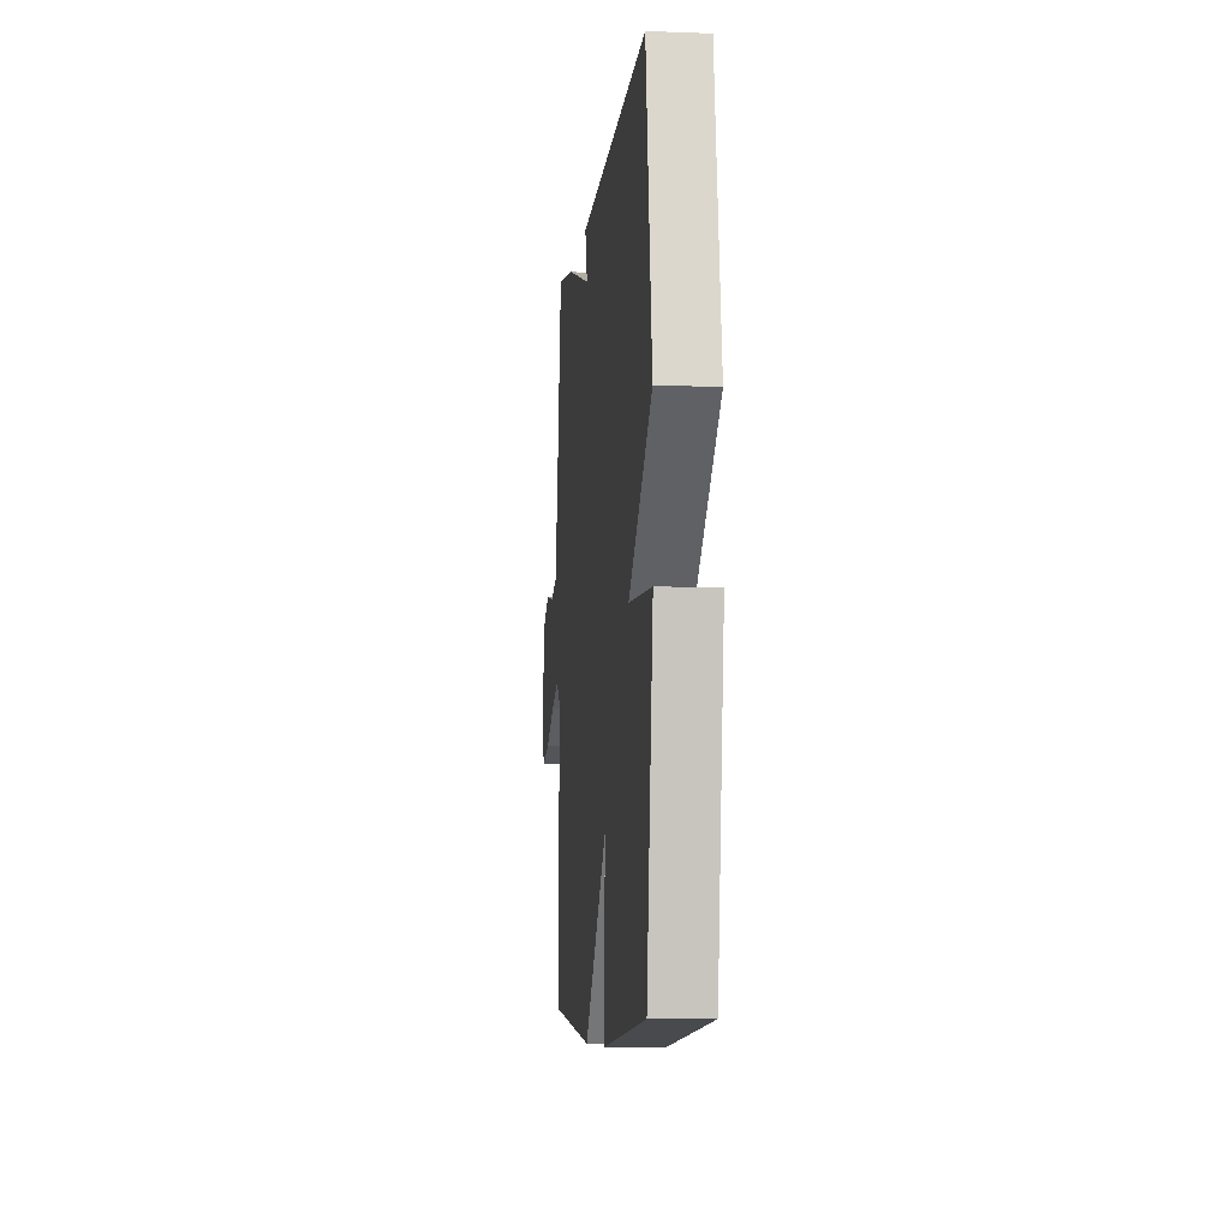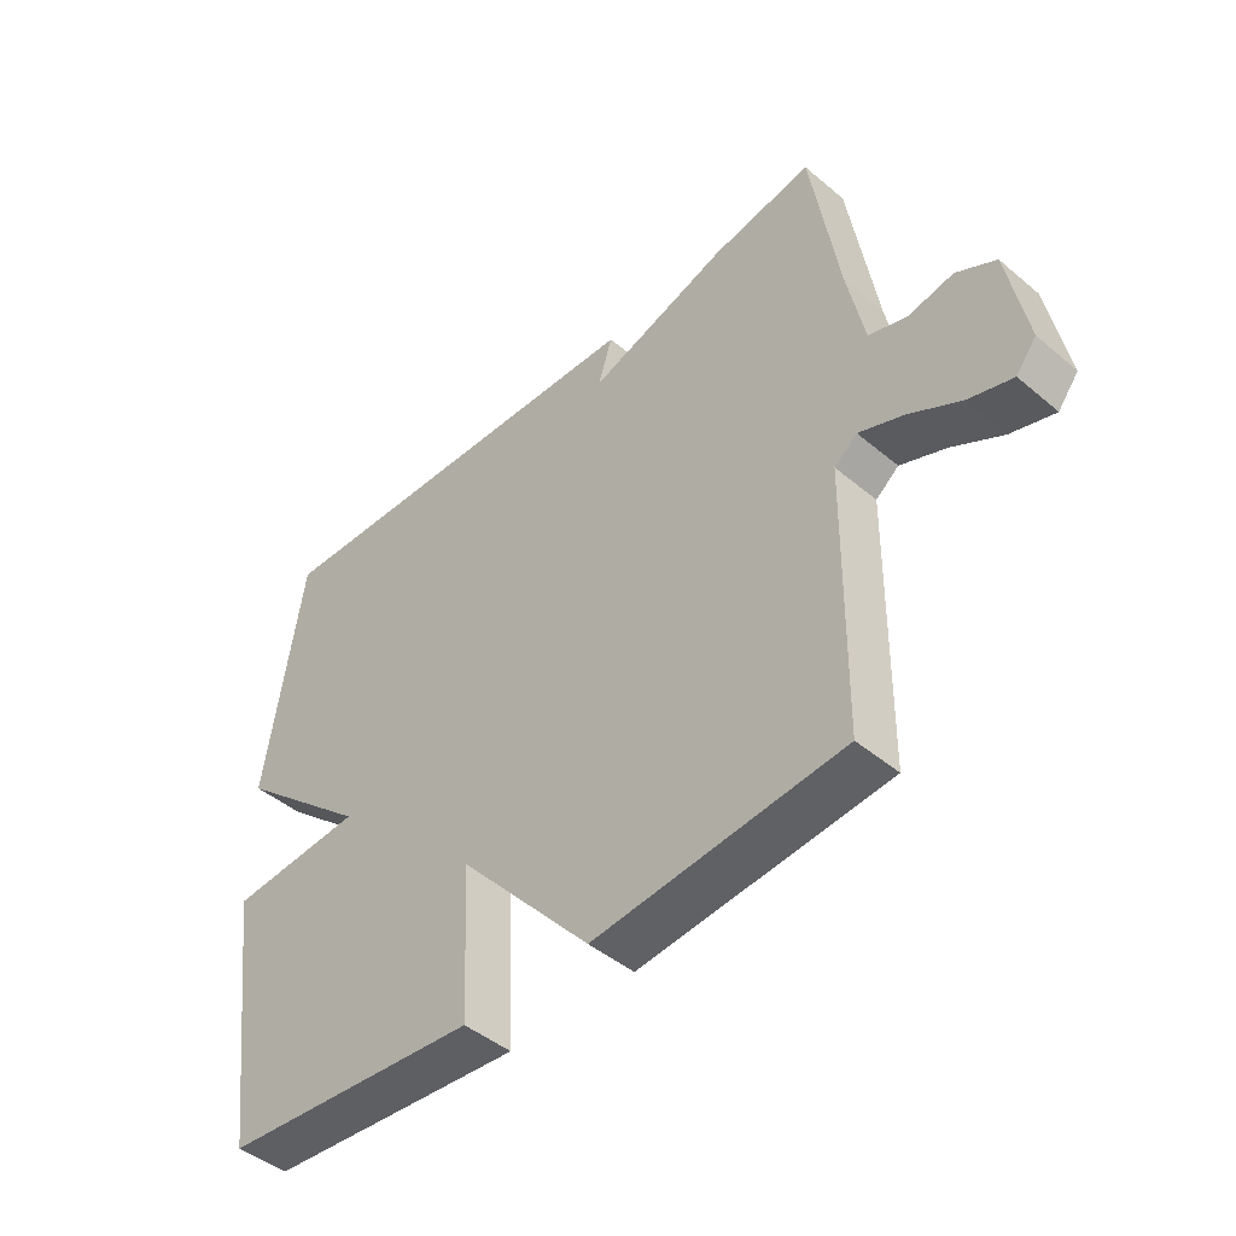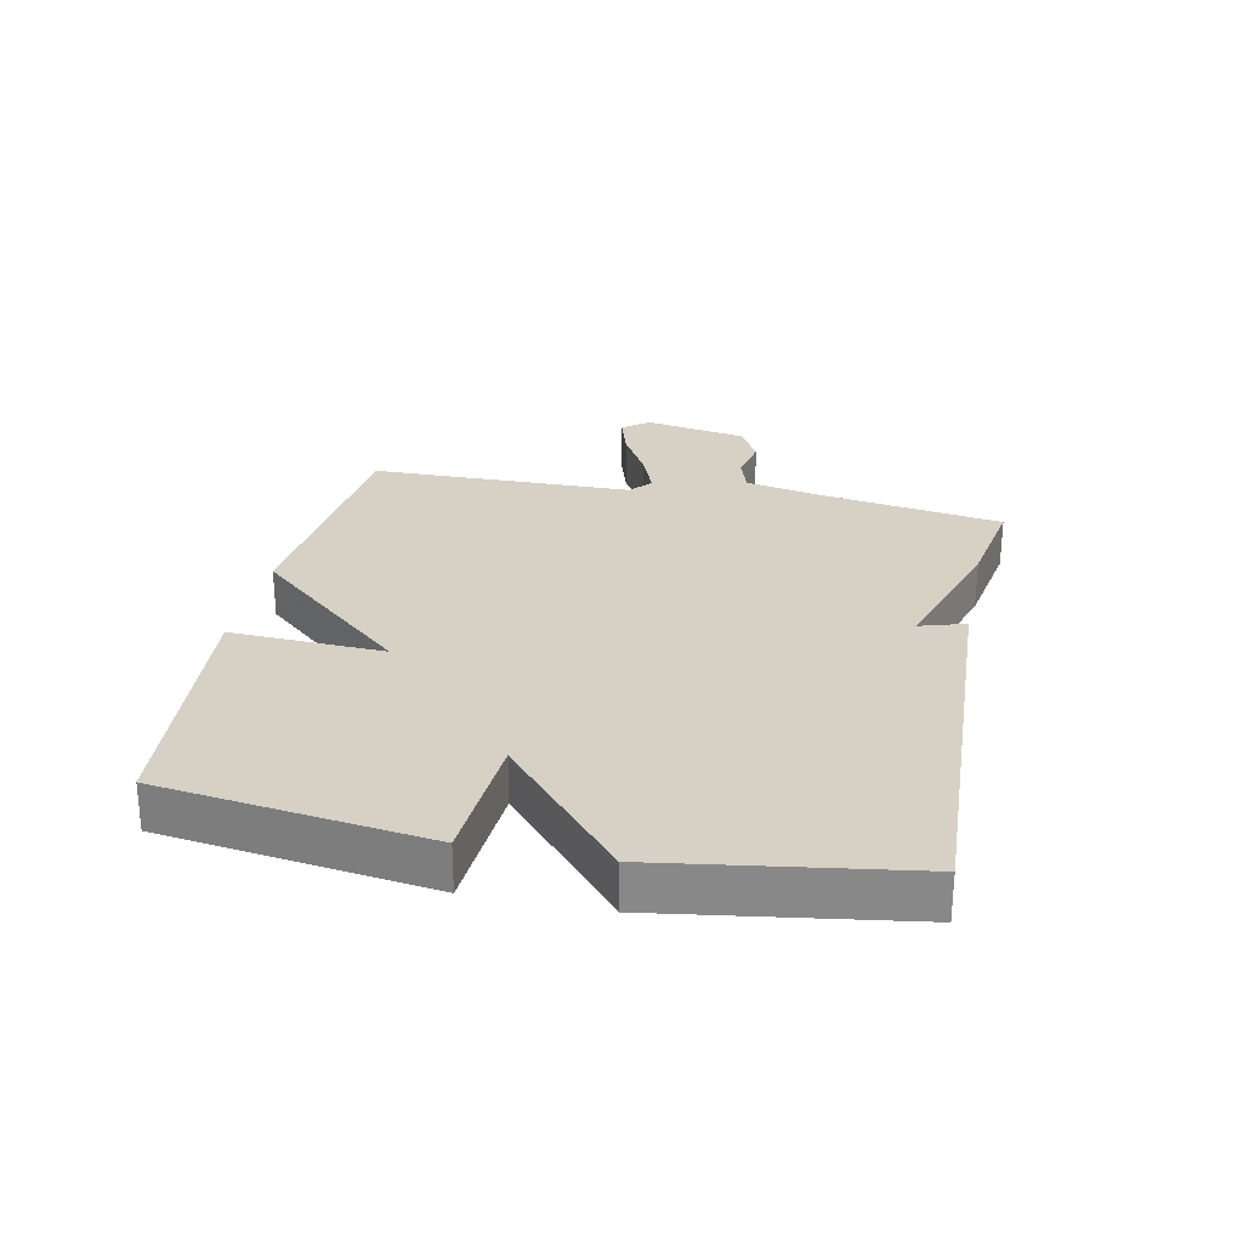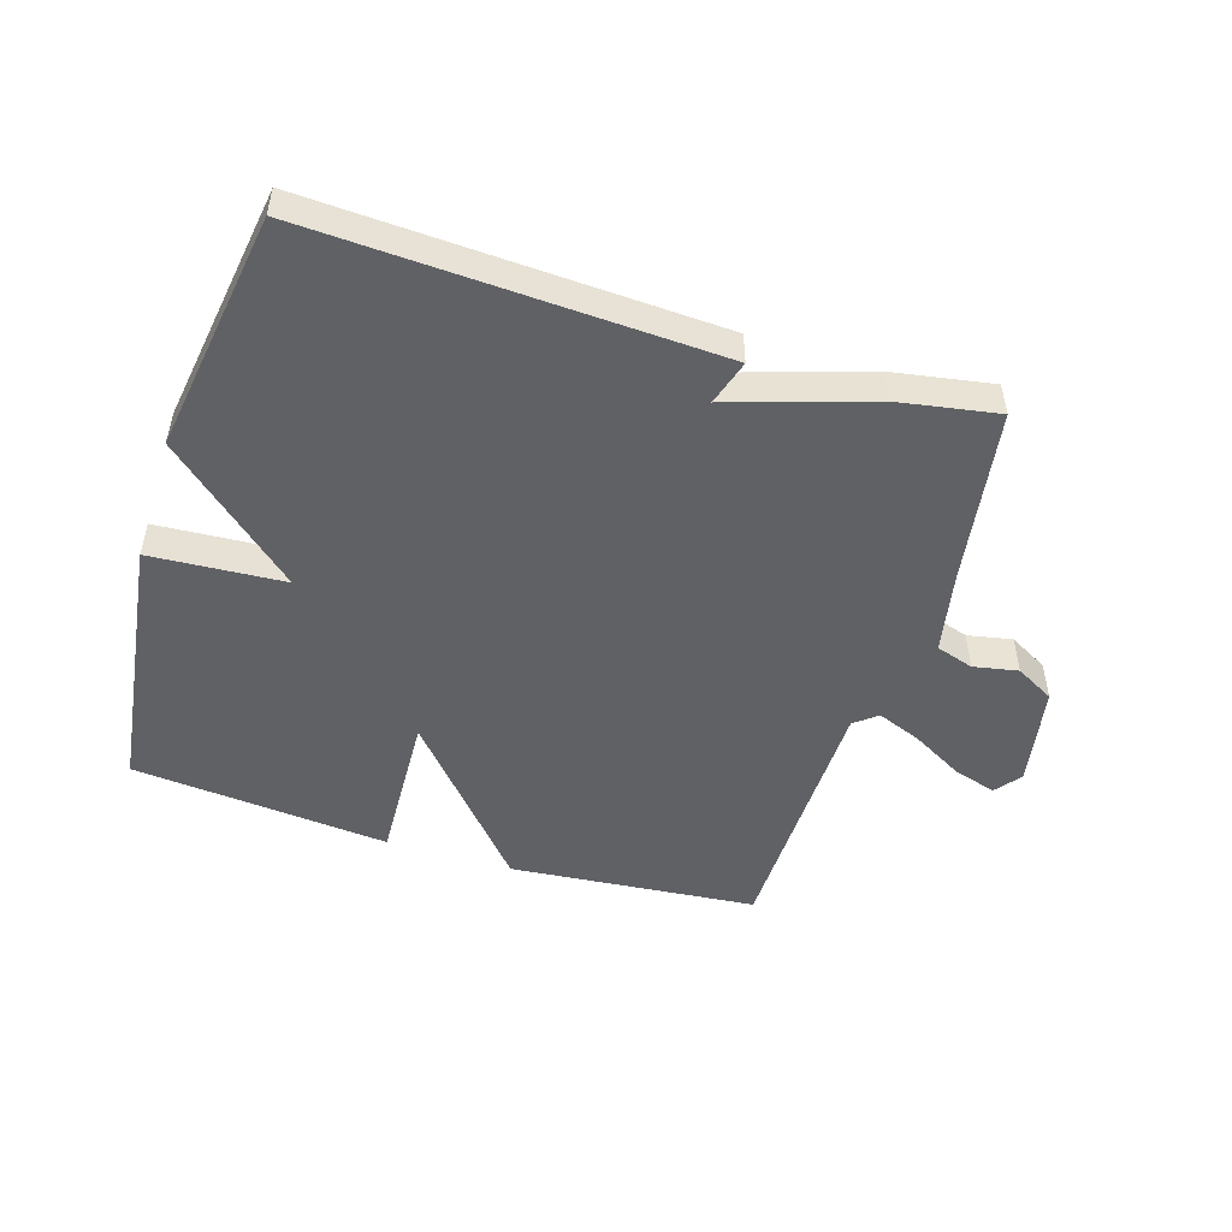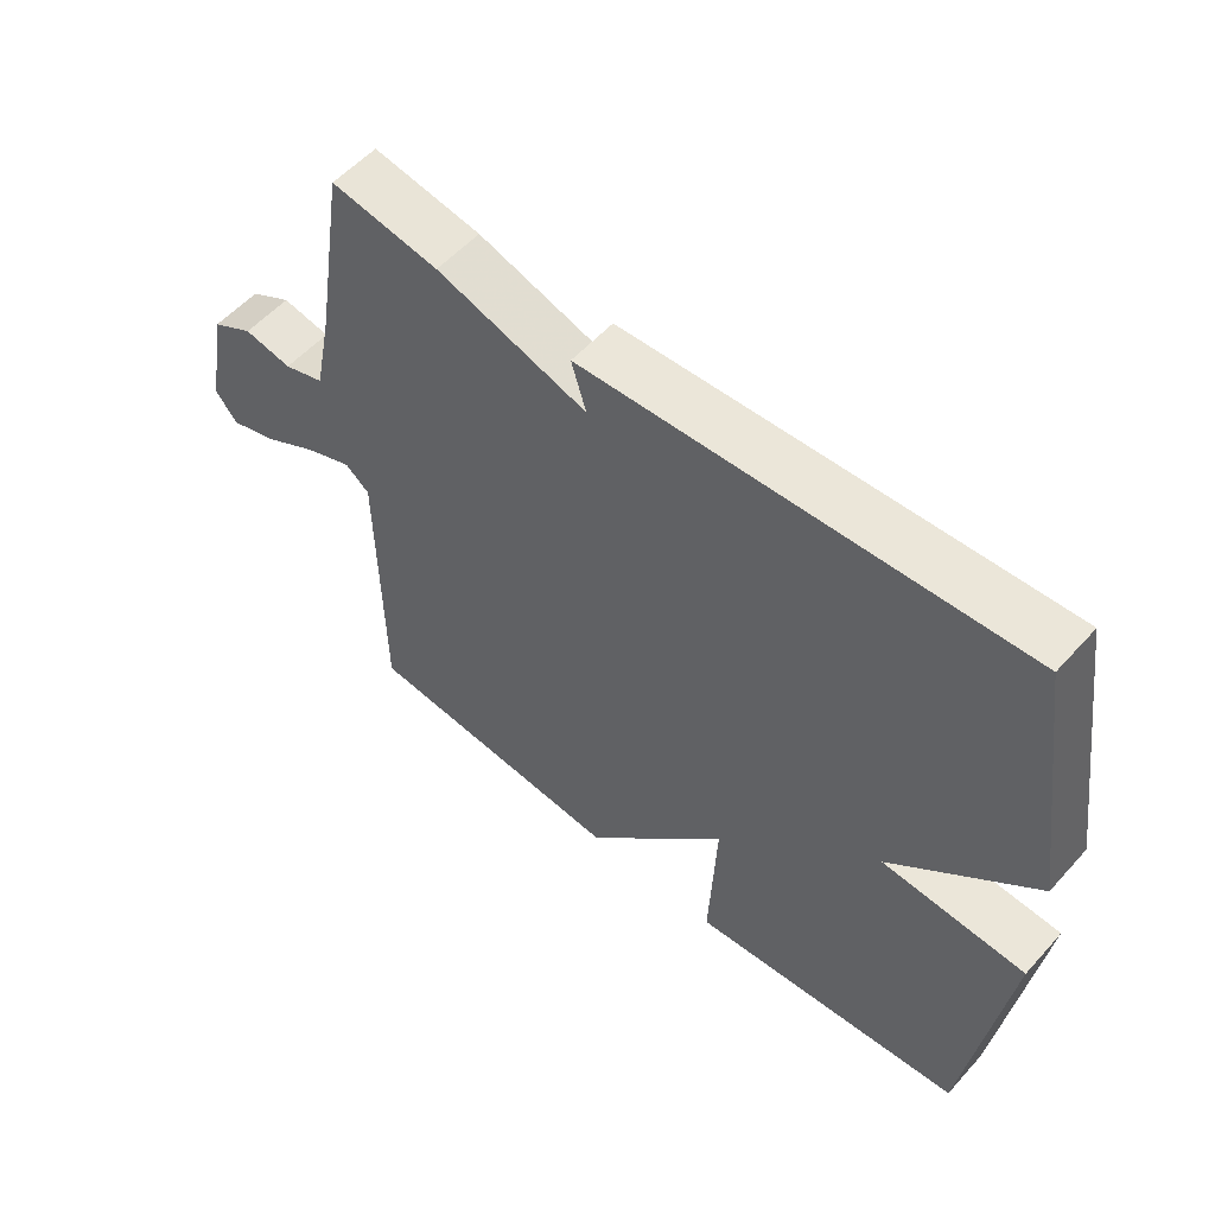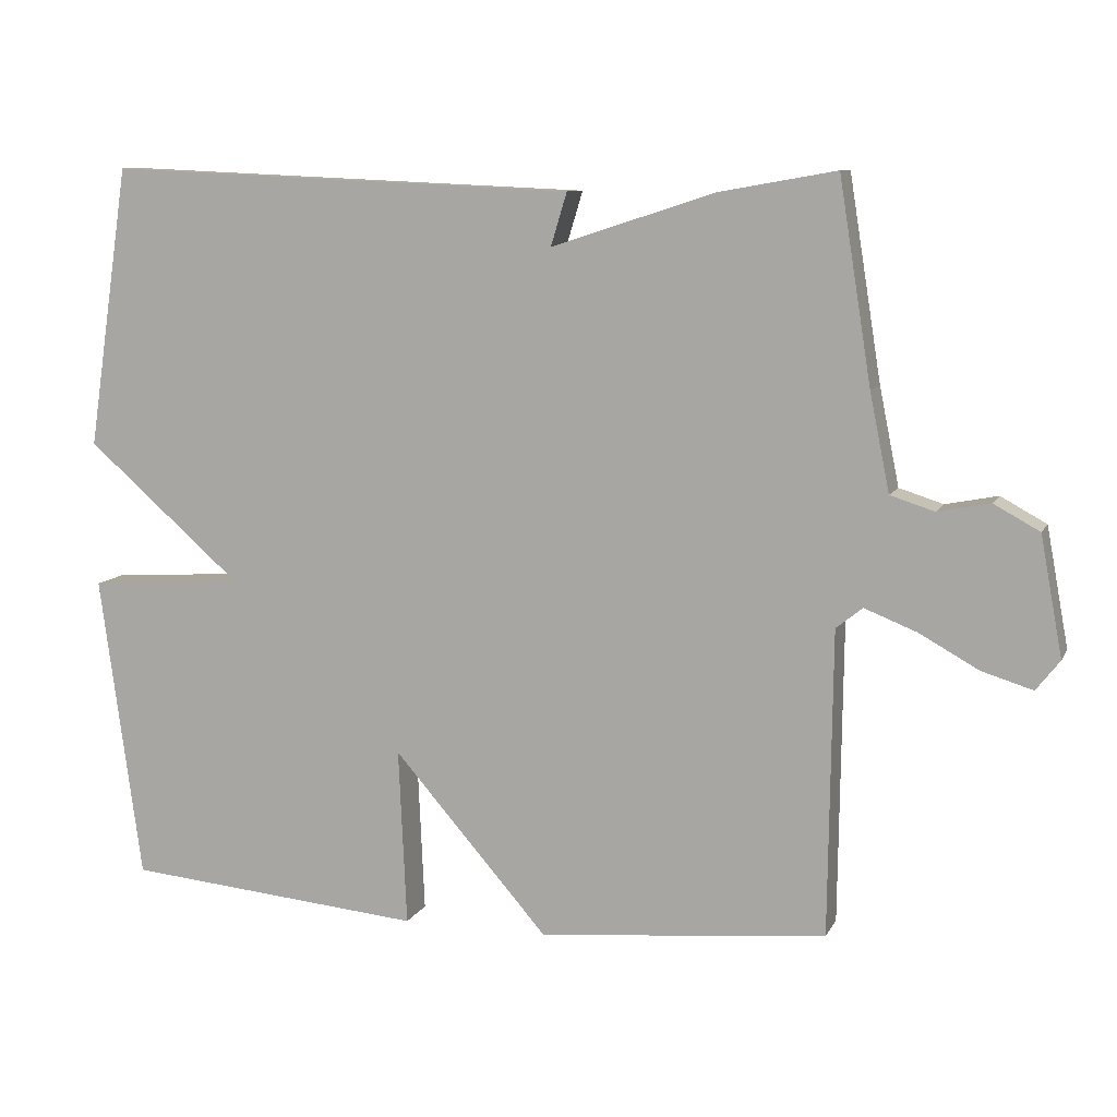
<metadata>
{"format":"obj","ext":"obj","renderer":"f3d","projection":"perspective","resolution":1024,"background":"white","views":[{"elev":-7.8,"azim":-96.1,"up":"+Z"},{"elev":-45.5,"azim":46.0,"up":"+Z"},{"elev":26.7,"azim":-78.4,"up":"+Y"},{"elev":-49.8,"azim":-17.5,"up":"+Y"},{"elev":55.5,"azim":-138.8,"up":"+Z"},{"elev":9.5,"azim":17.6,"up":"+Z"}]}
</metadata>
<code>
v 0.5 0.07 -0.5
v 0.108 0.07 -0.537
v -0.103 0.07 -0.296
v -0.092 0.07 -0.537
v -0.5 0.07 -0.5
v -0.557 0.07 -0.083
v -0.344 0.07 -0.069
v -0.557 0.07 0.117
v -0.5 0.07 0.5
v 0.141 0.07 0.472
v 0.119 0.07 0.4
v 0.341 0.07 0.472
v 0.5 0.07 0.5
v 0.544 0.07 0.225
v 0.571 0.07 0.092
v 0.631 0.07 0.073
v 0.702 0.07 0.087
v 0.764 0.07 0.053
v 0.794 0.07 -0.109
v 0.762 0.07 -0.15
v 0.693 0.07 -0.129
v 0.612 0.07 -0.084
v 0.541 0.07 -0.056
v 0.505 0.07 -0.085
v 0.5 0 -0.5
v 0.108 0 -0.537
v -0.103 0 -0.296
v -0.092 0 -0.537
v -0.5 0 -0.5
v -0.557 0 -0.083
v -0.344 0 -0.069
v -0.557 0 0.117
v -0.5 0 0.5
v 0.141 0 0.472
v 0.119 0 0.4
v 0.341 0 0.472
v 0.5 0 0.5
v 0.544 0 0.225
v 0.571 0 0.092
v 0.631 0 0.073
v 0.702 0 0.087
v 0.764 0 0.053
v 0.794 0 -0.109
v 0.762 0 -0.15
v 0.693 0 -0.129
v 0.612 0 -0.084
v 0.541 0 -0.056
v 0.505 0 -0.085
f 20 21 22
f 19 20 22
f 18 19 22
f 17 18 22
f 16 17 22
f 15 16 22 23
f 14 15 23 24
f 13 14 24
f 12 13 24
f 11 12 24
f 9 10 11
f 8 9 11
f 7 8 11
f 5 6 7
f 4 5 7
f 3 4 7
f 11 24 1
f 7 11 1
f 3 7 1
f 1 2 3
f 46 45 44
f 46 44 43
f 46 43 42
f 46 42 41
f 46 41 40
f 47 46 40 39
f 48 47 39 38
f 48 38 37
f 48 37 36
f 48 36 35
f 35 34 33
f 35 33 32
f 35 32 31
f 31 30 29
f 31 29 28
f 31 28 27
f 25 48 35
f 25 35 31
f 25 31 27
f 27 26 25
f 1 25 26 2
f 2 26 27 3
f 3 27 28 4
f 4 28 29 5
f 5 29 30 6
f 6 30 31 7
f 7 31 32 8
f 8 32 33 9
f 9 33 34 10
f 10 34 35 11
f 11 35 36 12
f 12 36 37 13
f 13 37 38 14
f 14 38 39 15
f 15 39 40 16
f 16 40 41 17
f 17 41 42 18
f 18 42 43 19
f 19 43 44 20
f 20 44 45 21
f 21 45 46 22
f 22 46 47 23
f 23 47 48 24
f 24 48 25 1

</code>
